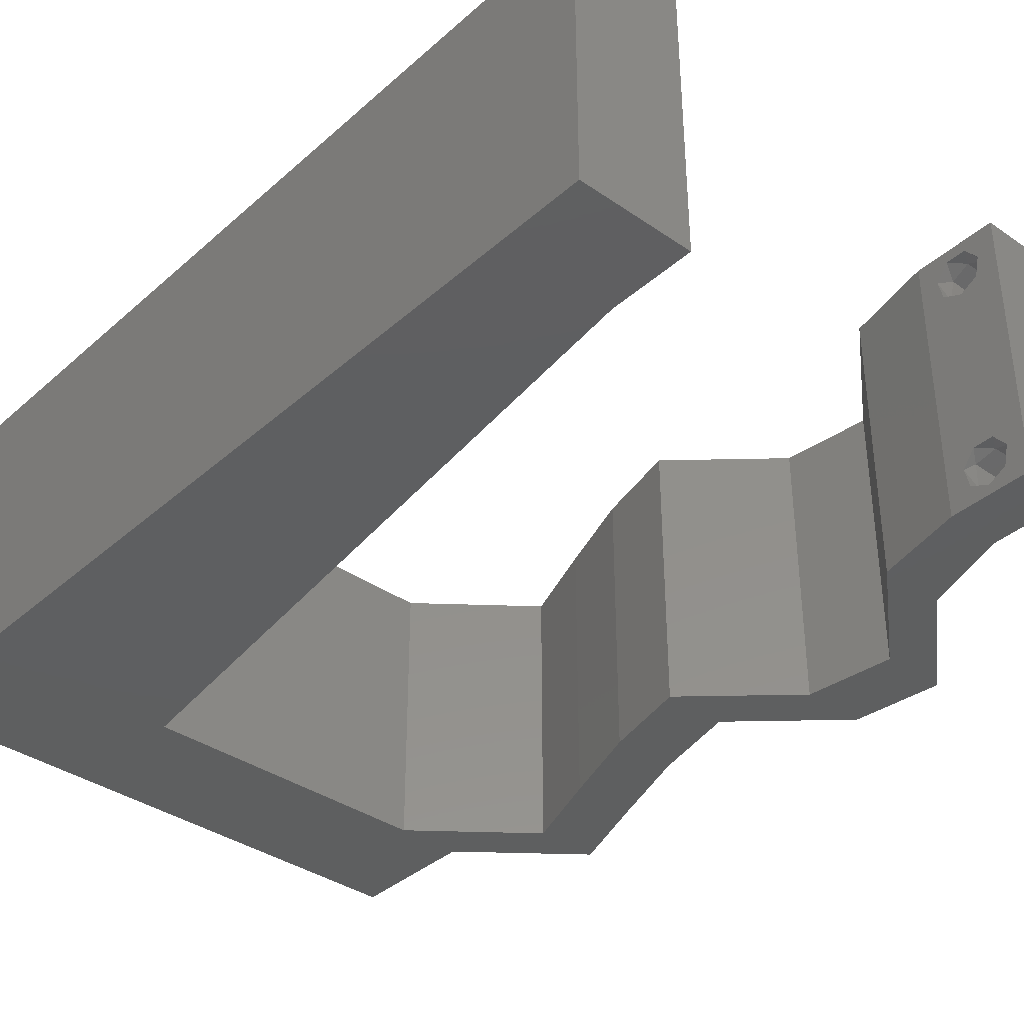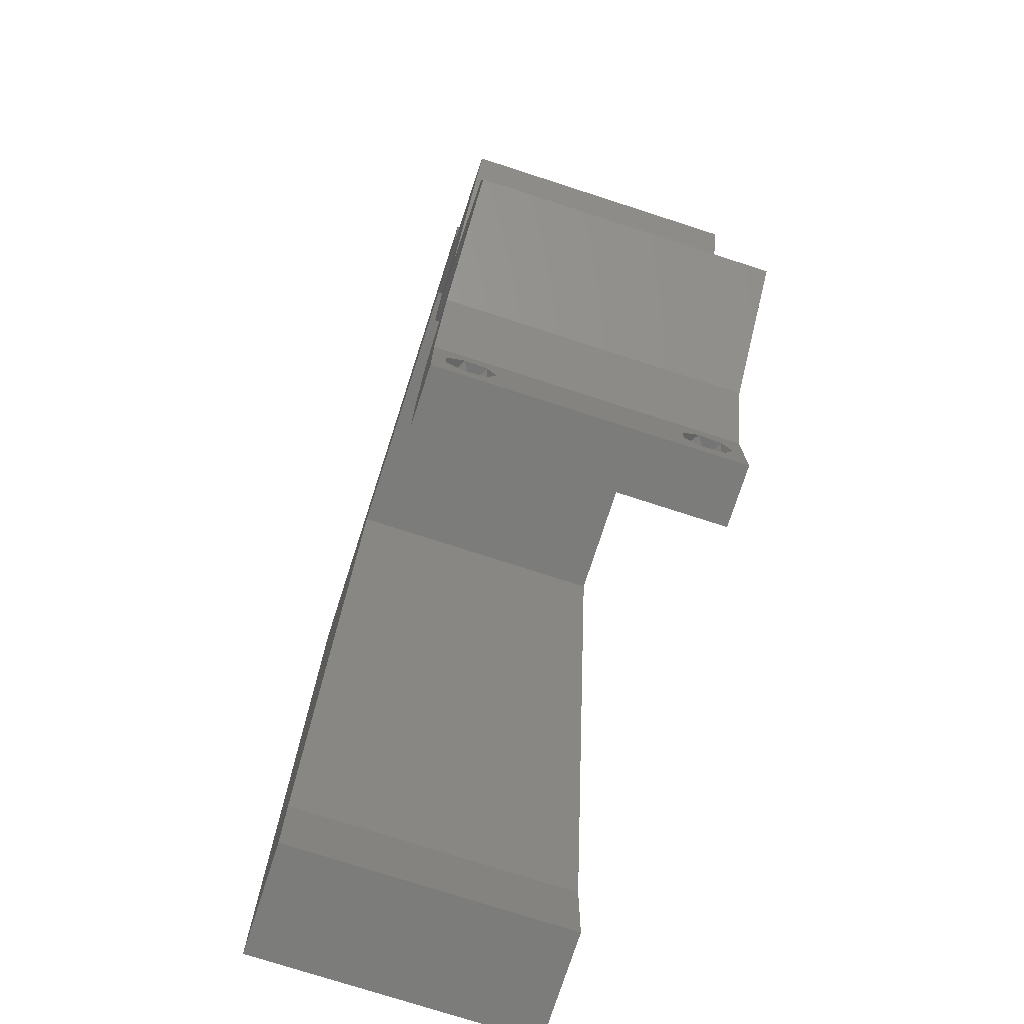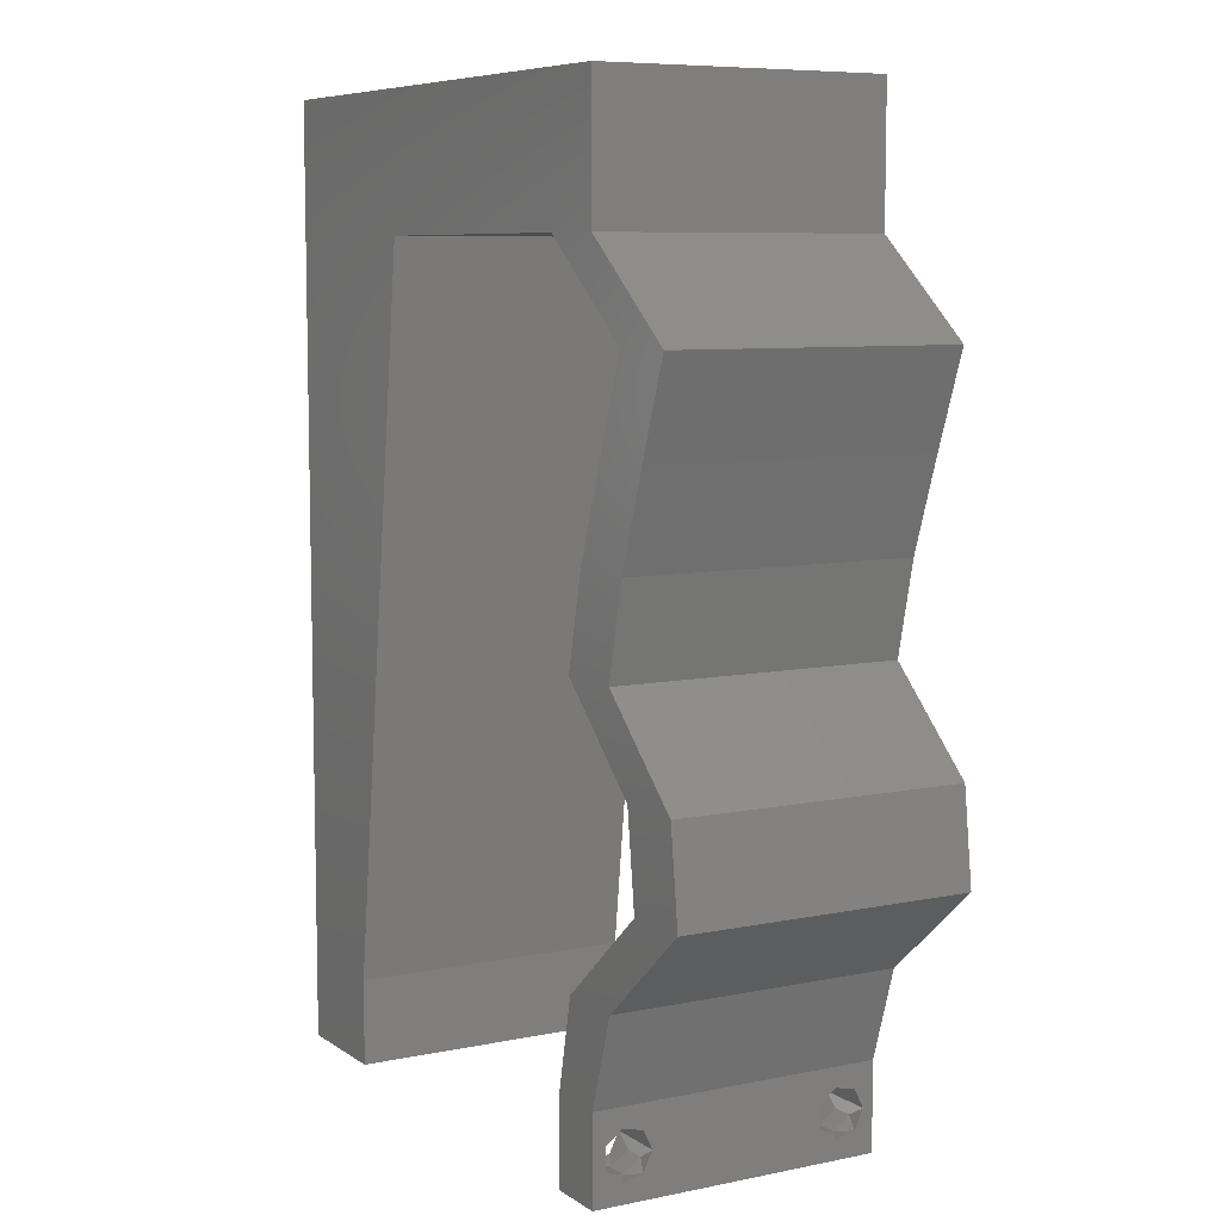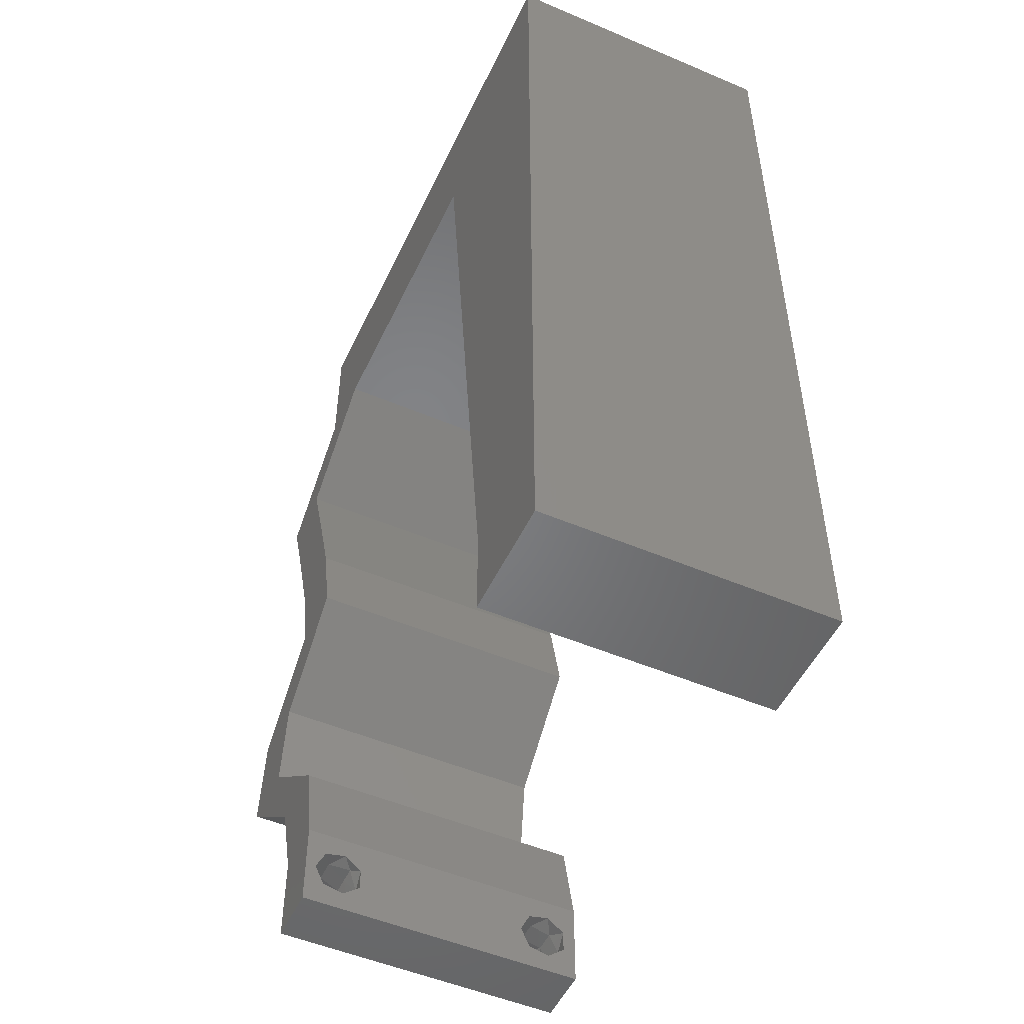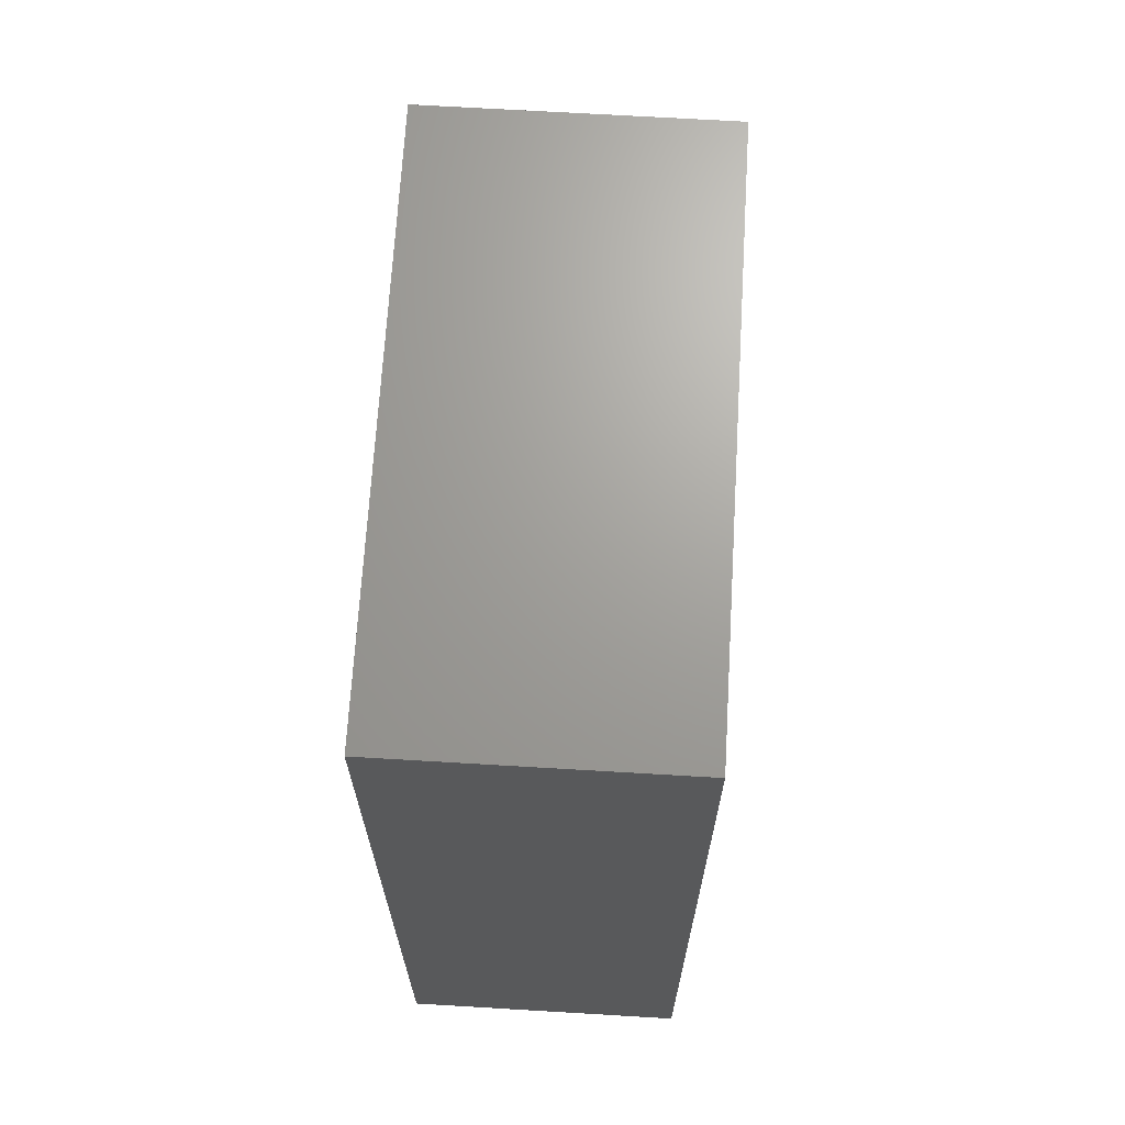
<metadata>
{"format":"stl","ext":"stl","renderer":"f3d","projection":"perspective","resolution":1024,"background":"white","views":[{"elev":-37.2,"azim":-41.6,"up":"+Z"},{"elev":-75.4,"azim":72.1,"up":"+Y"},{"elev":7.7,"azim":60.1,"up":"+Y"},{"elev":-51.2,"azim":-114.8,"up":"+Y"},{"elev":68.3,"azim":-86.6,"up":"+Y"}]}
</metadata>
<code>
# stl→obj: 237 verts, 478 faces
v 0.04 0 0.01
v 0.04 -0.006 0.01
v 0.04 -0.002262 0.003932
v 0.04 -0.003 0.0159
v 0.04 -0.001671 0.00134
v 0.04 0 0
v 0.04 -0.001343 0.002778
v 0.04 -0.004657 0.002778
v 0.04 -0.006 0
v 0.04 -0.004329 0.00134
v 0.04 -0.003 0.0007
v 0.04 -0.002262 0.01913
v 0.04 -0.001343 0.01798
v 0.04 0 0.02
v 0.04 -0.004657 0.01798
v 0.04 -0.003738 0.01913
v 0.04 -0.006 0.02
v 0.04 -0.004329 0.01654
v 0.04 -0.001671 0.01654
v 0.04 -0.003738 0.003932
v 0.036 -0.006 0.01
v 0.036 0 0.01
v 0.036 -0.002262 0.003932
v 0.036 -0.003 0.0159
v 0.036 -0.001343 0.002778
v 0.036 0 0
v 0.036 -0.001671 0.00134
v 0.036 -0.004329 0.00134
v 0.036 -0.006 0
v 0.036 -0.004657 0.002778
v 0.036 -0.003 0.0007
v 0.036 -0.003738 0.01913
v 0.036 -0.004657 0.01798
v 0.036 -0.006 0.02
v 0.036 0 0.02
v 0.036 -0.001343 0.01798
v 0.036 -0.002262 0.01913
v 0.036 -0.004329 0.01654
v 0.036 -0.001671 0.01654
v 0.036 -0.003738 0.003932
v 0 0.048 0.02
v 0 0.036 0.02
v 0.01307 0.04056 0.02
v 0 -0.006 0.02
v 0.008 -0.006 0.02
v 0.004 -0.003 0.02
v 0.008 0 0.02
v 0 0 0.02
v 0.01054 0.02028 0.02
v 0 0.012 0.02
v 0.009268 0.01014 0.02
v 0 0.024 0.02
v 0.007483 0.05185 0.02
v 0.04946 0.01267 0.02
v 0.04868 0.01901 0.02
v 0.04674 0.01584 0.02
v 0.0118 0.03042 0.02
v 0.01434 0.0507 0.02
v 0.004317 0.005535 0.02
v 0.02 0.06 0.02
v 0.02484 0.0507 0.02
v 0.01 0.06 0.02
v 0.03 0.06 0.02
v 0 0.06 0.02
v 0.038 -0.003 0.02
v 0.04479 0.01267 0.02
v 0.04402 0.01901 0.02
v 0.03534 0.0507 0.02
v 0.04 0.0507 0.02
v 0.04 0.06 0.02
v 0.04315 0.04436 0.02
v 0.04781 0.04436 0.02
v 0.04554 0.03802 0.02
v 0.04337 0.03169 0.02
v 0.04088 0.03802 0.02
v 0.04194 0.02535 0.02
v 0.03871 0.03169 0.02
v 0.03727 0.02535 0.02
v 0.04203 0.006337 0.02
v 0.03736 0.006337 0.02
v 0 -0.006 0.01
v 0 -0.003 0.015
v 0 0 0.01
v 0 -0.006 0
v 0 -0.003 0.005
v 0 0 0
v 0.004 -0.006 0.015
v 0.008 -0.006 0.01
v 0.004 -0.006 0.005
v 0.008 -0.006 0
v 0 0.009 0.0114
v 0 0.06 0
v 0 0.051 0.0086
v 0 0.06 0.01
v 0 0.048 0
v 0 0.0415 0.009767
v 0 0.03 0.01
v 0 0.036 0
v 0 0.0185 0.01023
v 0 0.024 0
v 0 0.012 0
v 0 0.005337 0.005128
v 0 0.05466 0.01487
v 0.01307 0.04056 0
v 0.004 -0.003 0
v 0.008 0 0
v 0.009268 0.01014 0
v 0.01054 0.02028 0
v 0.007483 0.05185 0
v 0.04946 0.01267 0
v 0.04674 0.01584 0
v 0.04868 0.01901 0
v 0.0118 0.03042 0
v 0.01434 0.0507 0
v 0.004317 0.005535 0
v 0.02 0.06 0
v 0.02484 0.0507 0
v 0.01 0.06 0
v 0.03 0.06 0
v 0.038 -0.003 0
v 0.04479 0.01267 0
v 0.04402 0.01901 0
v 0.03534 0.0507 0
v 0.04 0.06 0
v 0.04 0.0507 0
v 0.04315 0.04436 0
v 0.04781 0.04436 0
v 0.04554 0.03802 0
v 0.04337 0.03169 0
v 0.04088 0.03802 0
v 0.04194 0.02535 0
v 0.03871 0.03169 0
v 0.03727 0.02535 0
v 0.04203 0.006337 0
v 0.03736 0.006337 0
v 0.008 0 0.01
v 0.008 -0.003 0.015
v 0.008 -0.003 0.005
v 0.015 0.06 0.01134
v 0.025 0.06 0.008977
v 0.006575 0.06 0.007337
v 0.03344 0.06 0.01273
v 0.04 0.06 0.01
v 0.03407 0.06 0.005945
v 0.005798 0.06 0.01422
v 0.04 0.05535 0.015
v 0.04 0.0507 0.01
v 0.04 0.05535 0.005
v 0.04391 0.04753 0.005
v 0.04391 0.04753 0.015
v 0.04781 0.04436 0.01
v 0.04668 0.04119 0.015
v 0.04554 0.03802 0.01
v 0.04668 0.04119 0.005
v 0.04445 0.03485 0.015
v 0.04337 0.03169 0.01
v 0.04445 0.03485 0.005
v 0.04265 0.02852 0.015
v 0.04194 0.02535 0.01
v 0.04265 0.02852 0.005
v 0.04531 0.02218 0.015
v 0.04868 0.01901 0.01
v 0.04531 0.02218 0.005
v 0.04907 0.01584 0.015
v 0.04946 0.01267 0.01
v 0.04907 0.01584 0.005
v 0.04574 0.009506 0.015
v 0.04203 0.006337 0.01
v 0.04574 0.009506 0.005
v 0.04101 0.003169 0.015
v 0.04101 0.003169 0.005
v 0.03668 0.003169 0.015
v 0.03736 0.006337 0.01
v 0.03668 0.003169 0.005
v 0.04108 0.009506 0.015
v 0.04479 0.01267 0.01
v 0.04108 0.009506 0.005
v 0.04441 0.01584 0.015
v 0.04402 0.01901 0.01
v 0.04441 0.01584 0.005
v 0.04065 0.02218 0.015
v 0.03727 0.02535 0.01
v 0.04065 0.02218 0.005
v 0.03799 0.02852 0.015
v 0.03871 0.03169 0.01
v 0.03799 0.02852 0.005
v 0.03979 0.03485 0.015
v 0.04088 0.03802 0.01
v 0.03979 0.03485 0.005
v 0.04201 0.04119 0.015
v 0.04315 0.04436 0.01
v 0.04201 0.04119 0.005
v 0.03924 0.04753 0.005
v 0.03924 0.04753 0.015
v 0.03534 0.0507 0.01
v 0.02734 0.0507 0.01212
v 0.02163 0.0507 0.007361
v 0.01434 0.0507 0.01
v 0.03009 0.0507 0.005
v 0.02044 0.0507 0.014
v 0.009835 0.01467 0.009315
v 0.01251 0.03603 0.009315
v 0.01117 0.02535 0.01017
v 0.008893 0.007141 0.01243
v 0.01345 0.04356 0.01243
v 0.008752 0.006013 0.005963
v 0.01359 0.04468 0.005963
v 0.0375 -0.003738 0.01607
v 0.03727 -0.002262 0.01607
v 0.03871 -0.002229 0.01608
v 0.03888 -0.003738 0.01607
v 0.03873 -0.003 0.0193
v 0.03727 -0.001671 0.01866
v 0.03875 -0.001671 0.01866
v 0.03727 -0.004329 0.01866
v 0.03875 -0.004329 0.01866
v 0.03725 -0.003 0.0193
v 0.03873 -0.001343 0.01722
v 0.03725 -0.001343 0.01722
v 0.03873 -0.004657 0.01722
v 0.03725 -0.004657 0.01722
v 0.0385 -0.002262 0.0008684
v 0.03873 -0.003738 0.0008684
v 0.03726 -0.003758 0.0008785
v 0.03712 -0.002262 0.0008684
v 0.03727 -0.004657 0.002022
v 0.03875 -0.004657 0.002022
v 0.03798 -0.004322 0.003468
v 0.03873 -0.003 0.0041
v 0.03725 -0.003 0.0041
v 0.03798 -0.001664 0.003451
v 0.03685 -0.001671 0.00346
v 0.03727 -0.001343 0.002022
v 0.03875 -0.001343 0.002022
v 0.03913 -0.004332 0.003456
v 0.03684 -0.004329 0.00346
v 0.03914 -0.001674 0.003464
f 1 2 3
f 1 4 2
f 5 6 7
f 8 9 10
f 9 11 10
f 5 11 6
f 12 13 14
f 15 16 17
f 14 17 12
f 17 18 15
f 12 17 16
f 9 6 11
f 8 2 9
f 14 19 1
f 13 19 14
f 2 18 17
f 6 1 7
f 1 19 4
f 4 18 2
f 7 1 3
f 20 2 8
f 3 2 20
f 21 22 23
f 21 24 22
f 25 26 27
f 28 29 30
f 28 31 29
f 26 31 27
f 32 33 34
f 35 36 37
f 37 34 35
f 34 33 38
f 32 34 37
f 35 39 36
f 26 29 31
f 25 22 26
f 34 38 21
f 22 39 35
f 29 21 30
f 21 38 24
f 24 39 22
f 30 21 40
f 40 21 23
f 23 22 25
f 41 42 43
f 44 45 46
f 47 48 46
f 49 50 51
f 52 50 49
f 41 43 53
f 54 55 56
f 43 42 57
f 42 52 57
f 43 58 53
f 47 51 59
f 57 52 49
f 48 47 59
f 60 58 61
f 58 60 62
f 63 60 61
f 64 41 53
f 34 17 65
f 14 35 65
f 51 50 59
f 62 64 53
f 66 54 56
f 48 44 46
f 45 47 46
f 55 67 56
f 58 62 53
f 50 48 59
f 17 14 65
f 35 34 65
f 67 66 56
f 68 69 70
f 63 68 70
f 69 71 72
f 68 71 69
f 72 71 73
f 74 73 75
f 73 71 75
f 76 74 77
f 77 74 75
f 55 76 67
f 67 76 78
f 78 76 77
f 79 54 66
f 14 79 80
f 80 79 66
f 35 14 80
f 68 63 61
f 81 82 83
f 48 82 44
f 84 85 86
f 83 85 81
f 44 82 81
f 83 82 48
f 81 85 84
f 86 85 83
f 45 87 88
f 81 87 44
f 84 89 81
f 88 89 90
f 44 87 45
f 88 87 81
f 90 89 84
f 81 89 88
f 48 91 83
f 92 93 94
f 95 93 92
f 50 91 48
f 96 97 42
f 98 97 96
f 98 96 95
f 42 97 52
f 52 97 99
f 100 97 98
f 52 99 50
f 41 96 42
f 101 99 100
f 99 97 100
f 86 102 101
f 64 103 41
f 41 93 96
f 101 91 99
f 101 102 91
f 41 103 93
f 99 91 50
f 96 93 95
f 94 103 64
f 83 102 86
f 91 102 83
f 93 103 94
f 104 98 95
f 84 105 90
f 106 105 86
f 107 101 108
f 108 101 100
f 95 109 104
f 110 111 112
f 113 98 104
f 113 100 98
f 104 109 114
f 106 115 107
f 108 100 113
f 86 115 106
f 114 116 117
f 118 116 114
f 117 116 119
f 92 109 95
f 29 120 9
f 6 120 26
f 107 115 101
f 118 109 92
f 121 111 110
f 86 105 84
f 90 105 106
f 112 111 122
f 114 109 118
f 101 115 86
f 9 120 6
f 26 120 29
f 122 111 121
f 123 124 125
f 123 119 124
f 126 125 127
f 123 125 126
f 127 128 126
f 128 129 130
f 126 128 130
f 129 131 132
f 130 129 132
f 131 112 122
f 133 131 122
f 132 131 133
f 110 134 121
f 6 135 134
f 134 135 121
f 26 135 6
f 117 119 123
f 136 137 88
f 45 137 47
f 106 138 90
f 88 138 136
f 47 137 136
f 88 137 45
f 90 138 88
f 136 138 106
f 118 139 116
f 63 140 60
f 139 140 116
f 60 140 139
f 118 141 139
f 63 142 140
f 116 140 119
f 60 139 62
f 92 141 118
f 94 141 92
f 70 142 63
f 143 142 70
f 140 144 119
f 139 145 62
f 142 144 140
f 141 145 139
f 119 144 124
f 124 144 143
f 64 145 94
f 62 145 64
f 94 145 141
f 143 144 142
f 70 146 143
f 147 146 69
f 143 148 124
f 125 148 147
f 69 146 70
f 143 146 147
f 124 148 125
f 147 148 143
f 125 149 127
f 72 150 69
f 69 150 147
f 151 150 72
f 150 149 147
f 151 149 150
f 147 149 125
f 127 149 151
f 73 152 72
f 151 152 153
f 127 154 128
f 153 154 151
f 72 152 151
f 153 152 73
f 151 154 127
f 128 154 153
f 74 155 73
f 153 155 156
f 156 157 153
f 128 157 129
f 73 155 153
f 156 155 74
f 153 157 128
f 129 157 156
f 156 158 159
f 76 158 74
f 159 160 156
f 129 160 131
f 74 158 156
f 159 158 76
f 156 160 129
f 131 160 159
f 76 161 159
f 162 161 55
f 159 163 131
f 112 163 162
f 55 161 76
f 159 161 162
f 131 163 112
f 162 163 159
f 54 164 55
f 162 164 165
f 112 166 110
f 165 166 162
f 55 164 162
f 165 164 54
f 162 166 112
f 110 166 165
f 54 167 165
f 168 167 79
f 165 169 110
f 134 169 168
f 79 167 54
f 165 167 168
f 110 169 134
f 168 169 165
f 14 170 79
f 168 170 1
f 134 171 6
f 1 171 168
f 79 170 168
f 1 170 14
f 168 171 134
f 6 171 1
f 2 17 34
f 21 2 34
f 29 9 2
f 29 2 21
f 22 172 173
f 80 172 35
f 26 174 135
f 173 174 22
f 35 172 22
f 173 172 80
f 22 174 26
f 135 174 173
f 80 175 173
f 176 175 66
f 121 177 176
f 173 177 135
f 66 175 80
f 173 175 176
f 135 177 121
f 176 177 173
f 67 178 66
f 176 178 179
f 121 180 122
f 179 180 176
f 66 178 176
f 179 178 67
f 176 180 121
f 122 180 179
f 67 181 179
f 182 181 78
f 179 183 122
f 133 183 182
f 78 181 67
f 179 181 182
f 122 183 133
f 182 183 179
f 77 184 78
f 182 184 185
f 133 186 132
f 185 186 182
f 78 184 182
f 185 184 77
f 182 186 133
f 132 186 185
f 75 187 77
f 185 187 188
f 132 189 130
f 188 189 185
f 77 187 185
f 188 187 75
f 185 189 132
f 130 189 188
f 71 190 75
f 188 190 191
f 130 192 126
f 191 192 188
f 75 190 188
f 191 190 71
f 188 192 130
f 126 192 191
f 126 193 123
f 68 194 71
f 71 194 191
f 195 194 68
f 194 193 191
f 195 193 194
f 191 193 126
f 123 193 195
f 68 196 195
f 61 196 68
f 117 197 114
f 114 197 198
f 123 199 117
f 58 200 61
f 198 200 58
f 195 199 123
f 117 199 197
f 197 199 196
f 200 196 61
f 196 199 195
f 200 197 196
f 198 197 200
f 51 201 49
f 57 202 43
f 113 203 108
f 108 203 201
f 201 203 49
f 57 203 202
f 202 203 113
f 51 204 201
f 202 205 43
f 108 201 107
f 104 202 113
f 49 203 57
f 136 204 47
f 58 205 198
f 47 204 51
f 43 205 58
f 201 206 107
f 104 207 202
f 204 206 201
f 202 207 205
f 114 207 104
f 107 206 106
f 106 206 136
f 198 207 114
f 205 207 198
f 136 206 204
f 4 24 208
f 24 4 209
f 209 4 210
f 4 208 211
f 212 213 214
f 215 212 216
f 212 215 217
f 213 212 217
f 213 218 214
f 218 213 219
f 220 215 216
f 215 220 221
f 218 219 210
f 219 209 210
f 220 208 221
f 208 220 211
f 12 16 212
f 33 32 215
f 37 36 213
f 12 212 214
f 212 16 216
f 215 32 217
f 37 213 217
f 13 12 214
f 16 15 216
f 32 37 217
f 213 36 219
f 36 39 219
f 33 215 221
f 19 13 218
f 208 38 221
f 38 33 221
f 218 13 214
f 15 18 220
f 15 220 216
f 39 24 209
f 39 209 219
f 19 218 210
f 220 18 211
f 24 38 208
f 18 4 211
f 4 19 210
f 31 11 222
f 11 31 223
f 223 31 224
f 31 222 225
f 223 226 227
f 226 228 227
f 229 230 231
f 226 223 224
f 231 230 232
f 233 222 234
f 227 228 235
f 228 226 236
f 229 231 237
f 222 233 225
f 233 234 231
f 230 229 228
f 25 27 233
f 3 20 229
f 28 30 226
f 40 23 230
f 5 7 234
f 8 10 227
f 222 5 234
f 10 11 223
f 10 223 227
f 233 231 232
f 230 228 236
f 228 229 235
f 28 226 224
f 229 20 235
f 231 234 237
f 25 233 232
f 226 30 236
f 3 229 237
f 234 7 237
f 233 27 225
f 230 23 232
f 40 230 236
f 8 227 235
f 11 5 222
f 27 31 225
f 20 8 235
f 7 3 237
f 23 25 232
f 30 40 236
f 31 28 224

</code>
